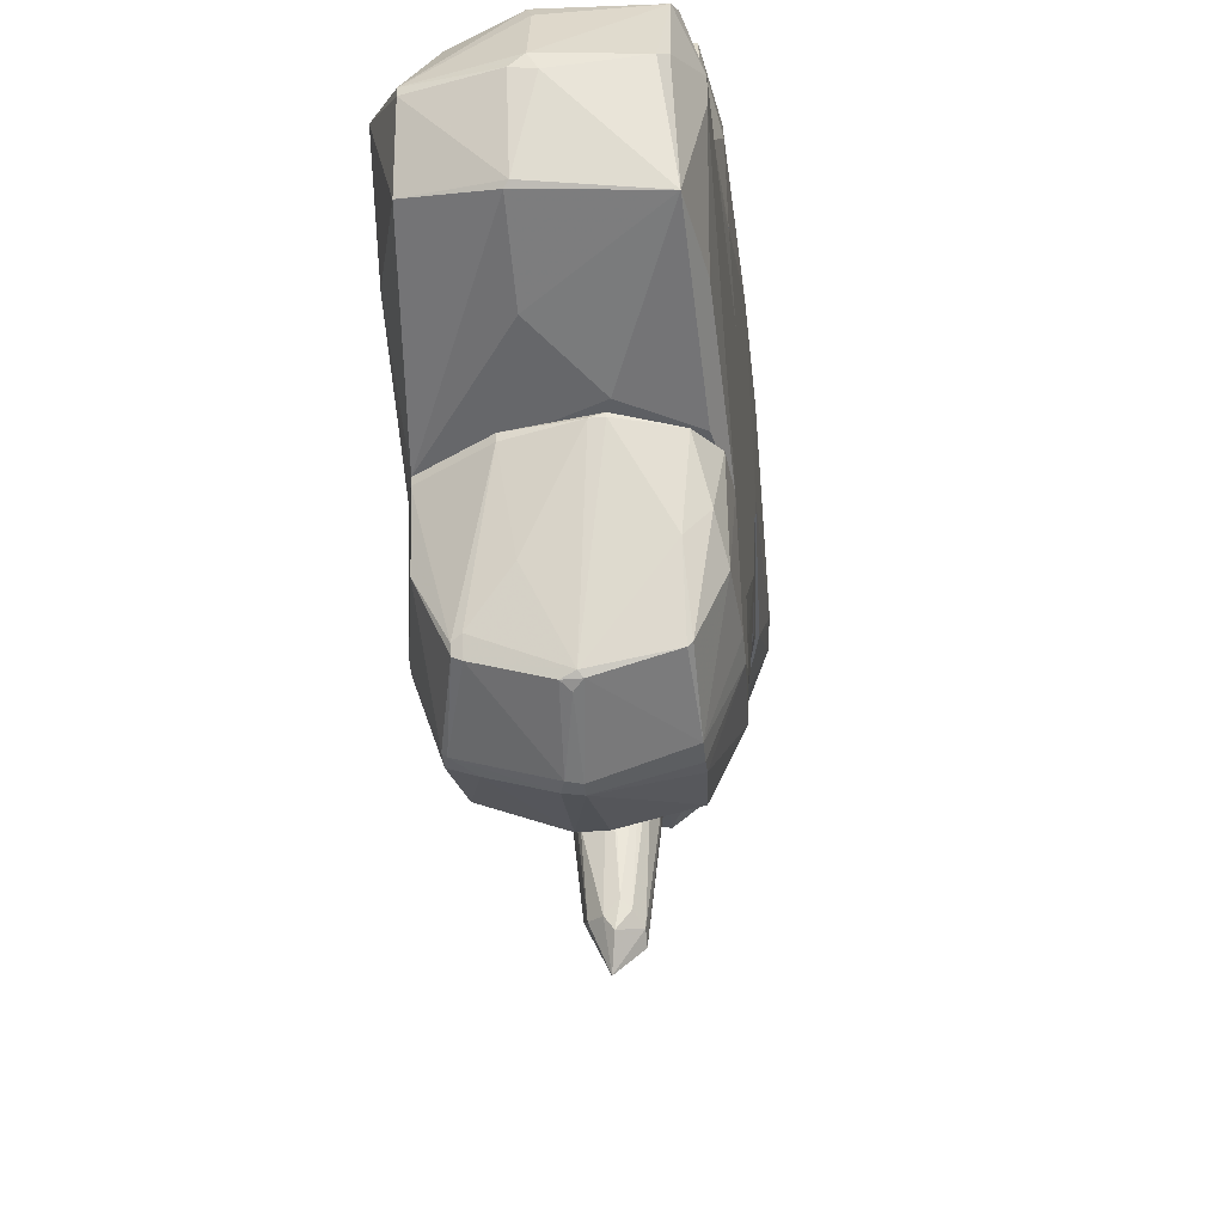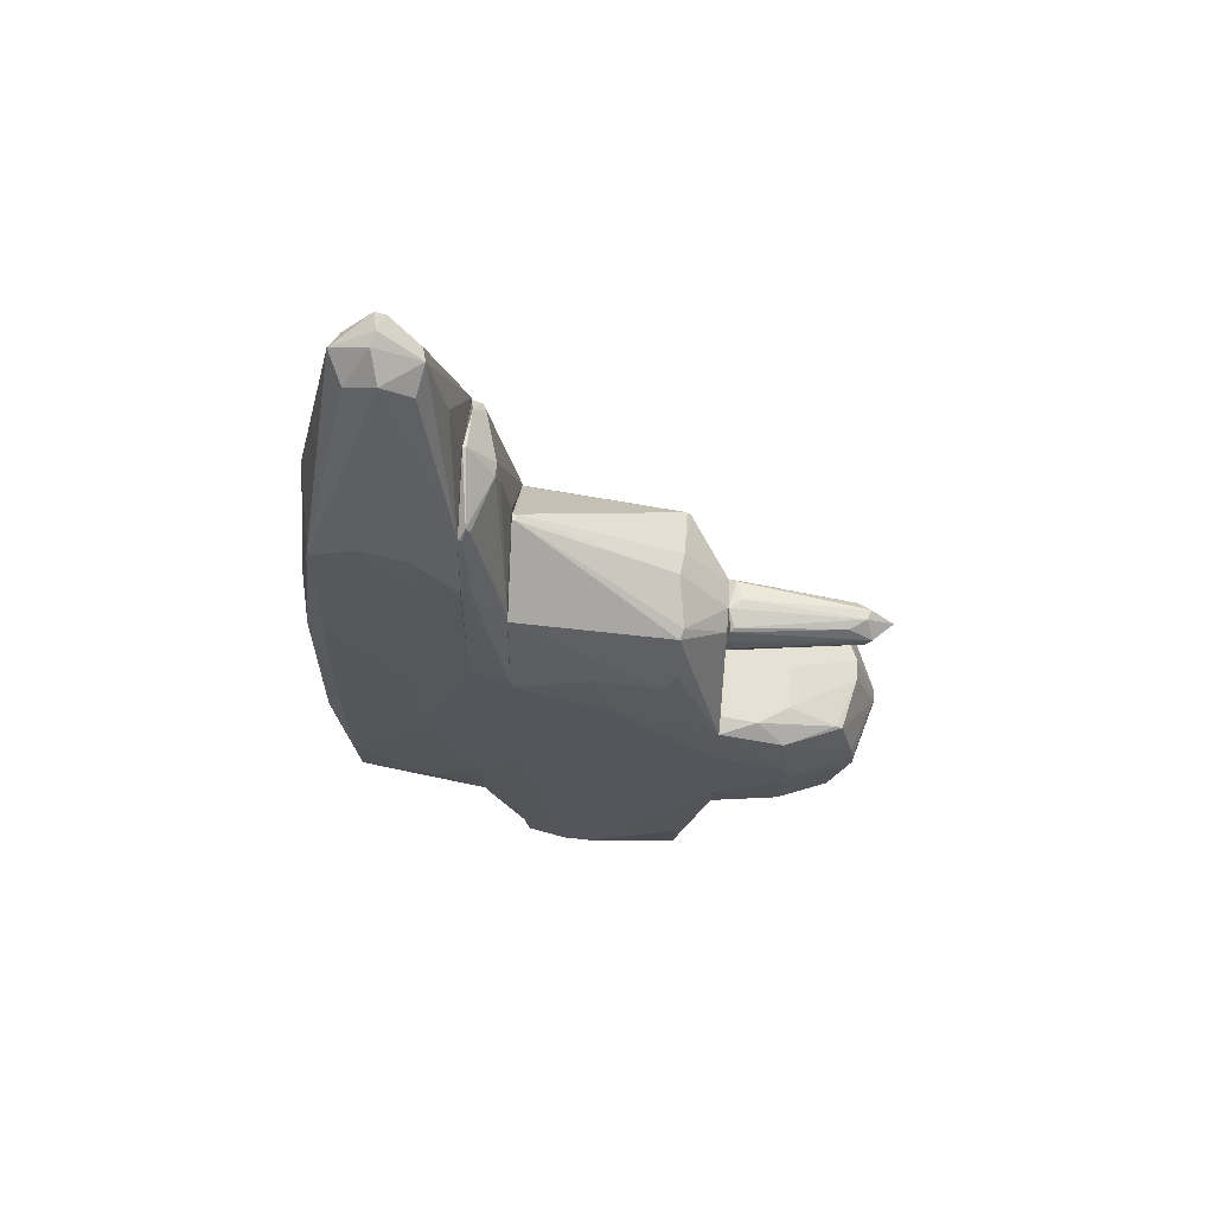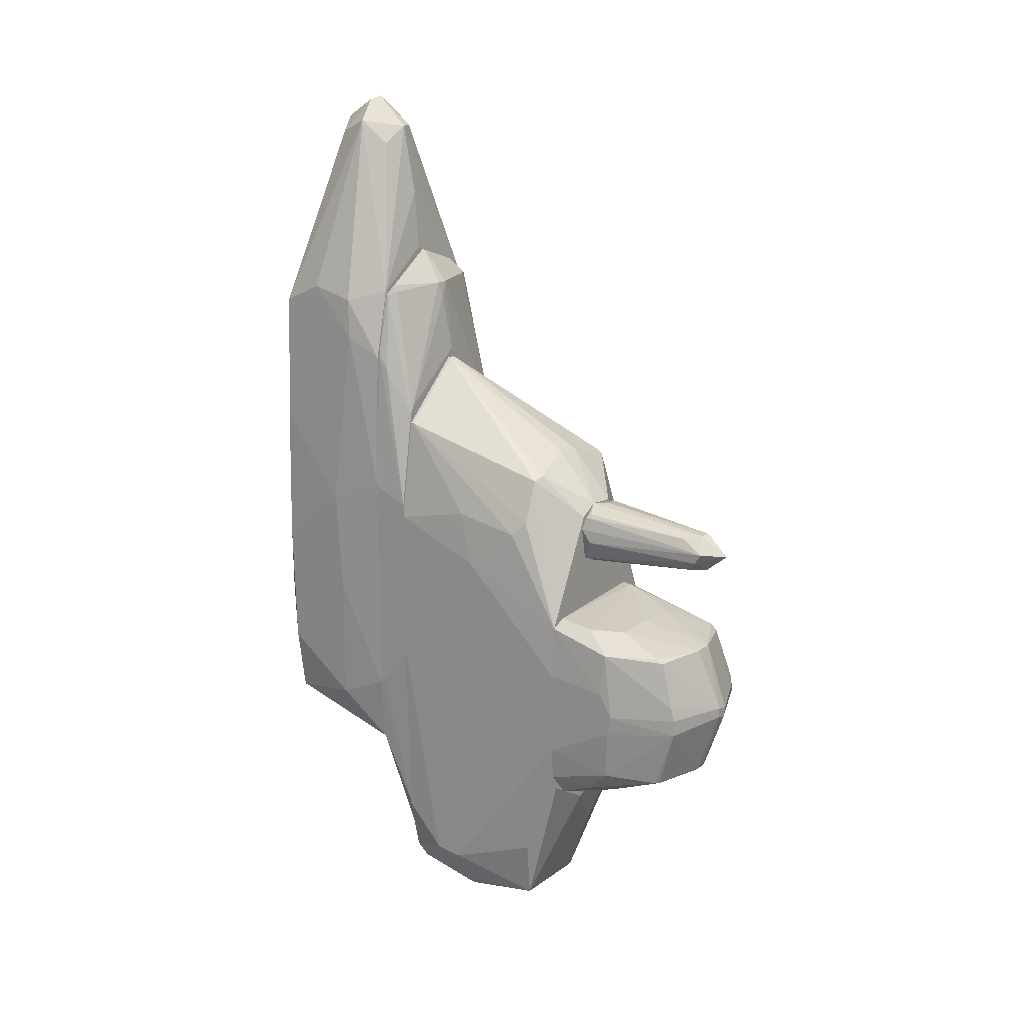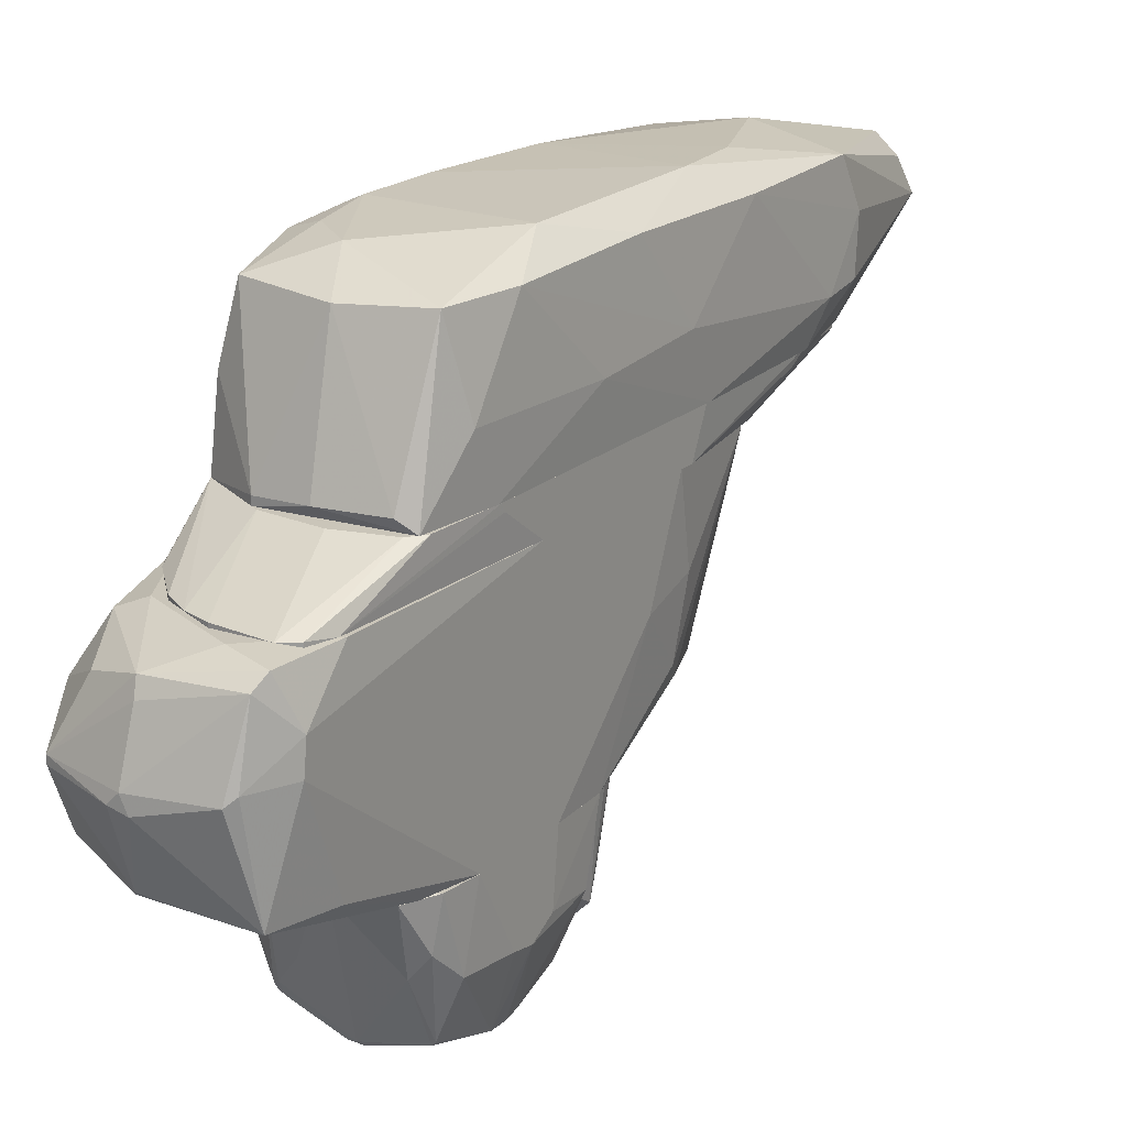
<metadata>
{"format":"obj","ext":"obj","renderer":"f3d","projection":"perspective","resolution":1024,"background":"white","views":[{"elev":-40.2,"azim":5.7,"up":"+Z"},{"elev":63.8,"azim":93.8,"up":"+Y"},{"elev":18.0,"azim":124.3,"up":"+Y"},{"elev":20.7,"azim":33.8,"up":"+Z"}]}
</metadata>
<code>
o convex_0
v 0.007626 -4.092 0.09495
v 0.04525 2.633 0.4333
v -0.0296 2.633 0.4333
v 0.1203 1.13 -1.784
v -1.007 -1.499 -1.784
v 0.9847 -3.265 -1.408
v 1.022 0.7918 0.4333
v -0.9691 -2.476 0.4333
v -0.894 1.656 0.358
v 0.8718 -3.791 0.3955
v -0.8188 -3.829 -1.145
v 0.9847 -0.2233 -1.784
v -0.7811 1.468 -1.333
v 0.6841 1.468 -1.295
v 0.8718 -3.942 -1.37
v -1.044 -3.566 -0.1681
v 0.3459 -2.702 -1.784
v 0.8344 1.957 0.3955
v -1.007 0.6037 0.4333
v 1.022 -3.641 -0.05523
v 1.022 -1.8 -1.784
v -0.1049 -4.281 -0.5817
v -1.007 0.8291 -0.5439
v -0.1423 -4.017 -1.333
v -0.9314 -0.2605 -1.784
v -0.5181 -3.303 0.4333
v 0.04525 1.693 -1.257
v -0.9314 -2.138 -1.784
v 0.7592 -4.167 -0.4313
v 0.9471 0.8291 -1.145
v -0.7811 -4.092 -0.4688
v 0.9847 -3.152 0.4333
v -1.044 -2.889 -0.9194
v -0.7811 -3.378 0.3204
v -0.2175 1.092 -1.784
v -0.0296 -4.017 0.2453
v 0.9095 -2.363 -1.784
v 0.3459 1.017 -1.784
v 1.022 0.3783 -0.5813
v -0.1423 -3.265 -1.596
v 0.8344 -3.942 0.2829
v -0.8562 1.731 0.4333
v -0.2175 1.656 -1.295
v -0.5558 -3.867 0.09495
v -1.007 -0.9366 -1.784
v 0.9847 0.9793 -0.4313
v -0.7811 1.506 -1.295
v -1.044 -2.251 -0.6568
v 1.022 -3.679 -0.3562
v 0.4211 -3.679 0.4333
v 0.08288 -4.281 -0.6192
v 0.04525 2.633 0.3955
v 1.022 -0.8236 -1.784
v 0.5714 1.505 -1.333
v -1.007 -1.199 0.4333
v -0.8188 1.431 -1.22
v 0.007626 -4.281 -0.4688
v -0.0296 2.633 0.3955
v 0.8344 -4.092 -0.3562
v 1.022 -1.011 0.4333
v 0.8718 0.9793 -1.295
v -0.1049 -4.054 -1.295
v 0.8344 1.957 0.4333
v -0.7811 -4.092 -0.5439
f 62 22 64
f 2 3 7
f 7 3 8
f 5 4 12
f 5 12 17
f 8 3 19
f 17 12 21
f 7 20 21
f 19 9 23
f 4 5 25
f 7 8 26
f 5 17 28
f 24 11 28
f 10 20 32
f 7 26 32
f 11 16 33
f 5 28 33
f 28 11 33
f 8 16 34
f 26 8 34
f 4 25 35
f 25 13 35
f 31 1 36
f 26 34 36
f 6 15 37
f 15 17 37
f 21 6 37
f 17 21 37
f 12 4 38
f 14 12 38
f 7 21 39
f 12 30 39
f 17 15 40
f 15 24 40
f 28 17 40
f 24 28 40
f 20 10 41
f 36 1 41
f 10 36 41
f 19 3 42
f 9 19 42
f 27 4 43
f 4 35 43
f 35 13 43
f 16 31 44
f 34 16 44
f 31 36 44
f 36 34 44
f 25 5 45
f 23 25 45
f 5 33 45
f 18 7 46
f 30 18 46
f 7 39 46
f 39 30 46
f 9 42 47
f 43 13 47
f 16 19 48
f 19 23 48
f 33 16 48
f 23 45 48
f 45 33 48
f 15 6 49
f 6 21 49
f 21 20 49
f 10 32 50
f 32 26 50
f 36 10 50
f 26 36 50
f 15 29 51
f 3 2 52
f 2 18 52
f 18 14 52
f 21 12 53
f 39 21 53
f 12 39 53
f 4 27 54
f 38 4 54
f 14 38 54
f 52 14 54
f 27 52 54
f 16 8 55
f 8 19 55
f 19 16 55
f 23 9 56
f 13 25 56
f 25 23 56
f 47 13 56
f 9 47 56
f 1 31 57
f 31 22 57
f 41 1 57
f 29 41 57
f 22 51 57
f 51 29 57
f 42 3 58
f 27 43 58
f 47 42 58
f 43 47 58
f 3 52 58
f 52 27 58
f 29 15 59
f 20 41 59
f 41 29 59
f 15 49 59
f 49 20 59
f 20 7 60
f 7 32 60
f 32 20 60
f 12 14 61
f 14 18 61
f 30 12 61
f 18 30 61
f 11 24 62
f 24 15 62
f 51 22 62
f 15 51 62
f 2 7 63
f 18 2 63
f 7 18 63
f 16 11 64
f 31 16 64
f 22 31 64
f 11 62 64
o convex_1
v 1.022 -1.462 0.7714
v -1.007 -1.199 0.4333
v -0.969 -1.913 0.4333
v -0.969 -2.063 0.8466
v 0.007803 3.948 0.8466
v 0.8343 2.069 0.4333
v 0.872 -3.453 0.4333
v -0.8939 1.693 0.4333
v 0.9095 2.783 0.8466
v -0.9315 2.482 0.8466
v 0.872 -2.401 0.8466
v -0.06728 3.572 0.5461
v -0.1048 -3.453 0.4709
v 1.022 0.942 0.4333
v -0.706 3.572 0.7338
v 0.6841 3.61 0.7714
v -0.8564 -2.777 0.4333
v -0.2552 -2.513 0.8466
v -0.02974 2.746 0.4333
v 1.022 1.13 0.8466
v 0.7216 -3.566 0.4709
v 0.9471 -3.19 0.4333
v -1.007 0.5661 0.4709
v -1.007 0.2652 0.8466
v -0.7436 3.572 0.8466
v 0.9846 -2.251 0.8466
v 0.08288 3.572 0.5461
v 1.022 -1.011 0.4333
v -0.9315 -2.176 0.8466
v 0.3459 -2.551 0.8466
v -0.3678 -3.303 0.4333
v 0.7592 3.498 0.8466
v -0.631 3.572 0.6963
v 0.007803 3.948 0.809
v 0.6841 3.534 0.7338
v 0.9095 2.595 0.7338
v -1.007 -0.8603 0.8466
v -0.3678 -3.303 0.4709
v -0.9315 -2.551 0.4333
v 0.158 -3.528 0.4709
v -0.9315 2.482 0.809
v -0.7436 -2.927 0.4709
v -1.007 0.5661 0.4333
v 0.872 -3.453 0.4709
v 0.158 -3.528 0.4333
v -0.5181 3.76 0.809
v 0.04534 3.384 0.5085
v 0.7967 2.144 0.4333
v 1.022 -1.499 0.8466
v 0.7592 3.498 0.809
f 73 100 114
f 66 67 68
f 67 66 70
f 67 70 71
f 70 66 72
f 69 68 73
f 68 69 74
f 73 68 75
f 71 70 78
f 67 71 81
f 75 68 82
f 70 72 83
f 72 76 83
f 73 75 84
f 65 78 84
f 78 73 84
f 71 78 86
f 74 87 88
f 68 74 88
f 87 66 88
f 74 69 89
f 84 75 90
f 78 65 92
f 65 86 92
f 86 78 92
f 68 81 93
f 82 68 93
f 77 82 93
f 75 82 94
f 85 75 94
f 82 85 94
f 81 71 95
f 69 73 96
f 80 69 96
f 76 72 97
f 72 79 97
f 69 80 98
f 91 76 98
f 80 91 98
f 76 97 98
f 91 80 99
f 78 70 100
f 73 78 100
f 66 68 101
f 88 66 101
f 68 88 101
f 77 93 102
f 95 77 102
f 68 67 103
f 67 81 103
f 81 68 103
f 82 77 104
f 85 82 104
f 79 72 105
f 87 74 105
f 74 89 105
f 89 79 105
f 93 81 106
f 81 95 106
f 102 93 106
f 95 102 106
f 72 66 107
f 66 87 107
f 105 72 107
f 87 105 107
f 85 71 108
f 75 85 108
f 71 86 108
f 90 75 108
f 86 90 108
f 71 85 109
f 95 71 109
f 77 95 109
f 104 77 109
f 85 104 109
f 89 69 110
f 79 89 110
f 97 79 110
f 98 97 110
f 69 98 110
f 83 76 111
f 76 91 111
f 111 91 112
f 70 83 112
f 91 99 112
f 99 70 112
f 83 111 112
f 65 84 113
f 86 65 113
f 84 90 113
f 90 86 113
f 96 73 114
f 80 96 114
f 99 80 114
f 70 99 114
f 100 70 114
o convex_2
v 1.06 -0.2964 1.41
v -1.044 0.7927 1.448
v -1.044 0.7927 1.598
v 0.1205 5.751 1.523
v 0.7217 -0.6354 2.538
v -0.9314 -2.176 0.8466
v -0.8188 -0.7101 2.5
v 0.947 -2.326 0.8466
v -0.7436 3.609 0.8466
v -0.8939 3.421 2.274
v 0.947 2.746 0.8466
v 0.9095 3.309 2.274
v 0.8719 -1.95 2.274
v -0.7436 -2.025 2.274
v -0.02968 3.459 2.425
v -0.1049 5.45 1.11
v -1.007 3.121 1.11
v -0.3679 5.564 1.561
v 0.007802 5.526 1.936
v -1.007 -1.273 2.199
v 0.3835 5.526 1.448
v 0.1956 -2.513 0.9595
v 0.9847 3.422 1.26
v 0.9847 -1.199 2.274
v 0.684 1.357 2.538
v -0.7436 0.1547 2.538
v -0.18 -1.612 2.5
v 0.7592 3.534 0.8466
v -1.007 1.544 2.312
v -1.007 -0.8605 0.8466
v 0.9847 1.844 2.274
v 0.1205 -2.137 2.237
v 1.022 1.168 0.8466
v -0.9691 3.572 1.335
v 0.04529 5.45 1.072
v -0.3304 -2.476 0.8466
v -0.7061 1.506 2.5
v -1.044 2.069 1.899
v 1.022 -1.8 1.448
v 1.022 2.971 1.222
v -1.007 -1.8 1.486
v 1.022 -1.537 0.8466
v 0.04529 4.662 0.9219
v -0.9314 2.633 0.8466
v -0.9691 -1.199 2.387
v 0.3083 5.376 1.786
v 0.947 3.534 1.786
v 1.06 0.8675 1.486
v 0.7967 -2.401 0.9595
v -0.3679 5.526 1.448
v -0.255 5.375 1.861
v 0.3083 5.263 1.147
v -0.7436 -0.6346 2.538
v -0.8939 -2.101 1.598
v 0.5339 2.182 2.5
v -0.9314 3.459 2.049
v -0.9691 2.106 2.349
v -1.007 -1.65 1.936
v -1.044 0.8301 2.049
v -0.6309 -1.273 2.5
v -0.02968 5.789 1.485
v 0.08278 3.985 0.8466
v 0.9847 0.2668 2.312
v -0.3304 -2.476 0.9219
f 168 120 178
f 122 120 123
f 122 123 125
f 124 129 133
f 129 126 133
f 119 127 138
f 119 139 140
f 127 119 141
f 125 123 142
f 137 125 142
f 135 137 142
f 123 120 144
f 116 131 144
f 126 139 145
f 127 141 146
f 141 128 146
f 122 125 147
f 123 131 148
f 123 130 149
f 118 135 149
f 120 122 150
f 122 136 150
f 129 124 151
f 140 139 151
f 116 117 152
f 131 116 152
f 148 131 152
f 127 122 153
f 115 138 153
f 138 127 153
f 125 137 154
f 147 125 154
f 117 116 155
f 144 120 155
f 116 144 155
f 147 115 156
f 122 147 156
f 115 153 156
f 153 122 156
f 123 149 157
f 149 142 157
f 131 123 158
f 123 144 158
f 144 131 158
f 143 134 159
f 118 133 160
f 133 126 160
f 126 135 160
f 135 118 160
f 135 126 161
f 137 135 161
f 126 145 161
f 154 137 161
f 145 154 161
f 138 115 162
f 115 147 162
f 154 145 162
f 147 154 162
f 122 127 163
f 136 122 163
f 127 146 163
f 146 136 163
f 130 123 164
f 123 148 164
f 148 132 164
f 132 124 165
f 124 133 165
f 133 132 165
f 135 142 166
f 149 135 166
f 142 149 166
f 119 140 167
f 140 121 167
f 141 119 167
f 121 159 167
f 155 120 168
f 126 129 169
f 139 126 169
f 129 151 169
f 151 139 169
f 124 132 170
f 132 148 170
f 148 152 170
f 170 152 171
f 121 140 171
f 151 124 171
f 140 151 171
f 152 143 171
f 159 121 171
f 143 159 171
f 124 170 171
f 128 159 172
f 159 134 172
f 168 128 172
f 155 168 172
f 134 143 173
f 152 117 173
f 143 152 173
f 117 155 173
f 172 134 173
f 155 172 173
f 128 141 174
f 159 128 174
f 141 167 174
f 167 159 174
f 133 118 175
f 132 133 175
f 118 149 175
f 149 130 175
f 130 164 175
f 164 132 175
f 142 123 176
f 123 157 176
f 157 142 176
f 119 138 177
f 139 119 177
f 145 139 177
f 138 162 177
f 162 145 177
f 136 146 178
f 146 128 178
f 120 150 178
f 150 136 178
f 128 168 178
o convex_3
v 1.022 -1.162 -2.61
v -1.044 -1.275 -2.498
v -1.044 -1.275 -2.348
v 0.3084 -2.59 -1.784
v 0.7967 -0.1473 -1.784
v -0.1049 -1.199 -3.55
v -0.9314 -0.2602 -1.784
v -0.1049 -0.4481 -3.287
v 0.08284 -2.026 -3.287
v -0.9314 -2.139 -1.784
v 0.9846 -2.176 -1.784
v 0.7591 -1.124 -3.324
v -0.6685 -1.988 -3.099
v -0.7435 -0.5231 -3.061
v 0.7591 -1.988 -3.099
v 0.7217 -0.4481 -3.136
v 0.9846 -0.2228 -1.784
v -0.5932 -0.1097 -1.897
v -0.8188 -1.275 -3.249
v 0.609 -0.2228 -2.535
v -0.3679 -2.477 -1.859
v -0.9314 -1.988 -2.46
v 0.9846 -0.4107 -2.498
v 0.7967 -2.439 -1.822
v 0.9846 -1.951 -2.535
v -0.9689 -0.561 -2.423
v 0.04521 -1.162 -3.55
v -1.006 -0.9365 -1.784
v 1.022 -1.8 -1.784
v -0.7435 -0.4481 -2.986
v 0.7591 -1.312 -3.324
v 0.04521 -1.913 -3.362
v -0.2552 -2.251 -2.61
v -0.8188 -1.124 -3.249
v 0.8343 -0.1852 -2.197
v 0.3084 -2.59 -1.822
v 1.022 -0.8239 -1.784
v 0.1203 -0.4481 -3.287
v 0.9094 -2.214 -2.272
v 0.7217 -2.251 -2.498
v -0.06747 -1.312 -3.55
v 0.1203 -0.2226 -2.535
v -0.6308 -0.1097 -1.784
v -1.006 -1.537 -1.784
v -1.044 -1.162 -2.535
v 0.7217 -1.988 -3.136
v -0.6685 -2.026 -3.023
v -0.7811 -1.275 -3.287
v 0.1957 -2.59 -1.822
v -0.9314 -2.139 -1.859
v -0.9314 -0.4105 -2.385
v -0.3679 -2.477 -1.784
v 0.04521 -1.275 -3.55
v -0.4055 -0.2602 -2.535
v -0.5932 -1.162 -3.362
v -0.5932 -1.988 -3.136
v -0.9689 -1.951 -1.859
v 1.022 -0.8991 -2.46
v 1.022 -1.387 -2.573
v -0.5932 -2.063 -2.986
v 0.7591 -0.9741 -3.287
v 0.1203 -1.988 -3.324
v -0.02964 -1.988 -3.324
v 0.7217 -0.4107 -3.061
f 194 216 242
f 182 183 185
f 182 185 188
f 183 182 189
f 183 189 195
f 180 197 200
f 197 191 200
f 189 182 202
f 184 186 205
f 188 185 206
f 195 189 207
f 189 203 207
f 186 192 208
f 185 196 208
f 190 179 209
f 203 193 209
f 205 190 209
f 204 192 212
f 183 195 213
f 196 183 213
f 198 196 213
f 195 201 213
f 202 182 214
f 207 179 215
f 195 207 215
f 205 186 216
f 194 205 216
f 189 202 217
f 193 203 217
f 203 189 217
f 214 187 218
f 202 214 218
f 217 202 218
f 193 217 218
f 184 205 219
f 196 198 220
f 216 186 220
f 198 216 220
f 185 183 221
f 183 196 221
f 196 185 221
f 206 181 222
f 188 206 222
f 180 181 223
f 197 180 223
f 185 204 223
f 181 206 223
f 206 185 223
f 212 197 223
f 204 212 223
f 209 193 224
f 218 187 224
f 193 218 224
f 200 191 225
f 191 197 226
f 197 212 226
f 184 219 226
f 211 187 227
f 199 211 227
f 187 214 227
f 214 182 227
f 199 188 228
f 200 225 228
f 225 199 228
f 204 185 229
f 192 204 229
f 208 192 229
f 185 208 229
f 182 188 230
f 188 199 230
f 227 182 230
f 199 227 230
f 205 209 231
f 219 205 231
f 210 219 231
f 186 208 232
f 208 196 232
f 220 186 232
f 196 220 232
f 186 184 233
f 192 186 233
f 212 192 233
f 184 226 233
f 226 212 233
f 225 191 234
f 191 226 234
f 226 219 234
f 181 180 235
f 180 200 235
f 222 181 235
f 188 222 235
f 228 188 235
f 200 228 235
f 179 201 236
f 201 195 236
f 215 179 236
f 195 215 236
f 179 207 237
f 207 203 237
f 209 179 237
f 203 209 237
f 187 211 238
f 211 199 238
f 199 225 238
f 234 187 238
f 225 234 238
f 179 190 239
f 201 179 239
f 194 201 239
f 190 205 239
f 205 194 239
f 209 224 240
f 224 187 240
f 231 209 240
f 210 231 240
f 219 210 241
f 187 234 241
f 234 219 241
f 240 187 241
f 210 240 241
f 201 194 242
f 198 213 242
f 213 201 242
f 216 198 242
o convex_4
v -0.1049 1.093 -2.084
v 0.007839 0.4164 -1.822
v 0.04538 0.4164 -1.822
v 0.007839 0.7547 -3.549
v 0.3836 0.8672 -1.784
v -0.2928 0.642 -1.784
v 0.2331 0.792 -3.324
v 0.1205 1.13 -1.784
v -0.02977 0.98 -3.287
v 0.3083 0.4916 -1.784
v 0.04538 0.5667 -3.324
v -0.1801 0.792 -3.099
v -0.2552 1.055 -1.784
v 0.3083 1.055 -1.859
v -0.1801 0.5667 -2.498
v 0.08285 0.98 -3.249
v 0.2331 0.6795 -3.249
v 0.3836 0.717 -1.897
v -0.2928 0.9047 -2.009
v 0.158 0.5667 -3.174
v -0.1424 0.6795 -3.174
v -0.1424 0.9047 -3.136
v -0.2552 0.5667 -1.934
v 0.1956 0.9424 -3.061
v -0.02977 0.5667 -3.211
v -0.2176 1.093 -1.859
v 0.3459 1.018 -1.822
v 0.007839 1.13 -1.934
v 0.08285 0.5292 -3.099
v 0.2331 0.454 -1.859
f 271 262 272
f 248 247 250
f 244 245 252
f 247 248 252
f 248 244 252
f 248 250 255
f 249 246 258
f 246 251 258
f 250 256 258
f 246 249 259
f 253 246 259
f 249 247 260
f 247 252 260
f 259 249 260
f 252 259 260
f 254 248 261
f 248 255 261
f 259 252 262
f 253 259 262
f 254 246 263
f 248 254 263
f 251 246 264
f 246 254 264
f 254 261 264
f 261 255 264
f 244 248 265
f 257 244 265
f 248 263 265
f 263 257 265
f 249 258 266
f 258 256 266
f 246 253 267
f 244 257 267
f 263 246 267
f 257 263 267
f 243 251 268
f 255 250 268
f 251 264 268
f 264 255 268
f 247 249 269
f 250 247 269
f 256 250 269
f 249 266 269
f 266 256 269
f 251 243 270
f 250 258 270
f 258 251 270
f 243 268 270
f 268 250 270
f 245 244 271
f 253 262 271
f 244 267 271
f 267 253 271
f 252 245 272
f 262 252 272
f 245 271 272

</code>
